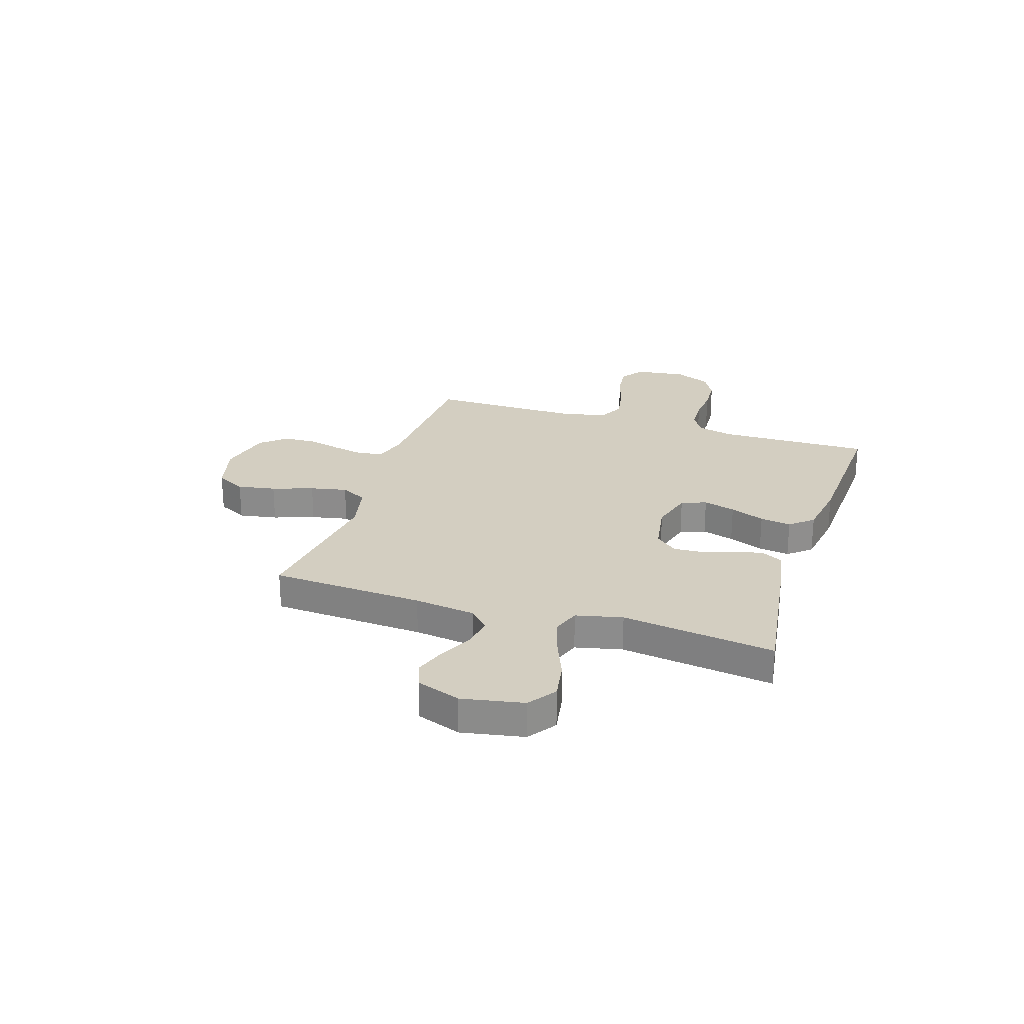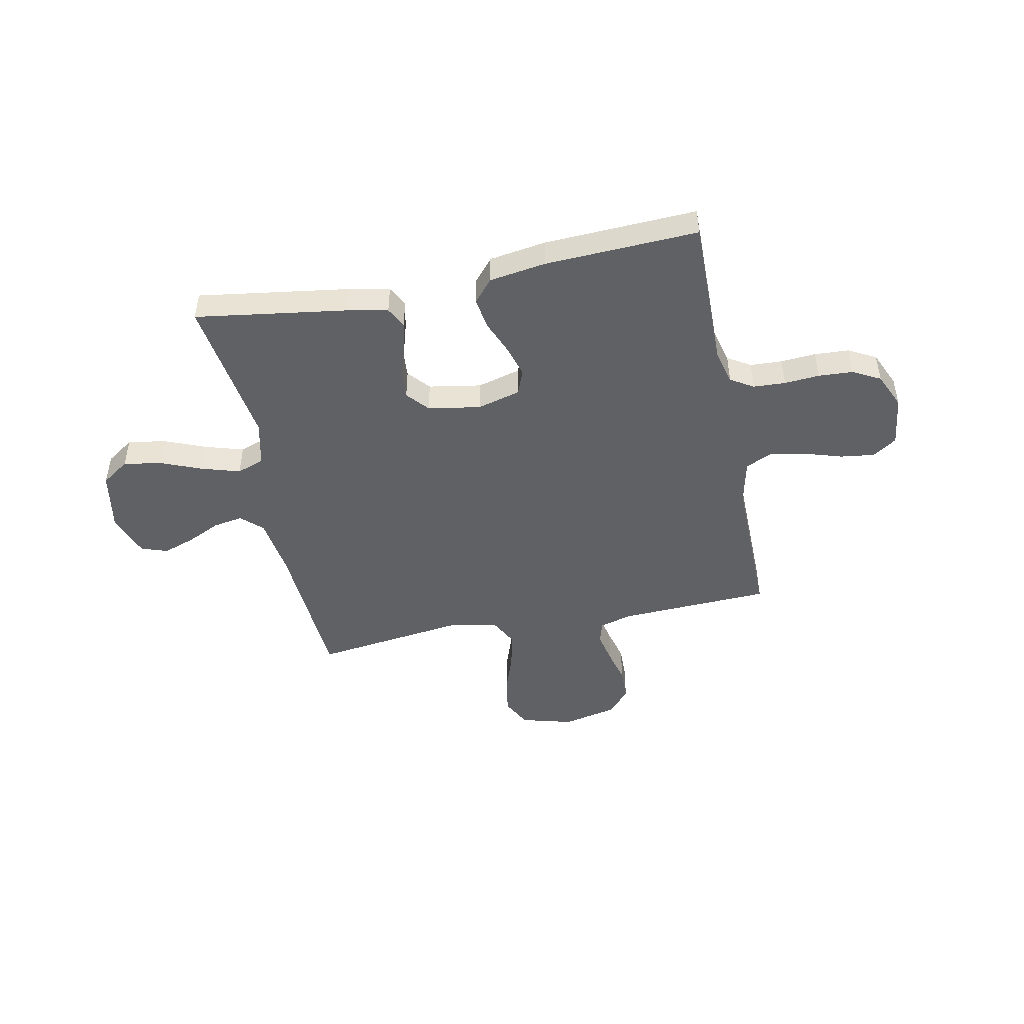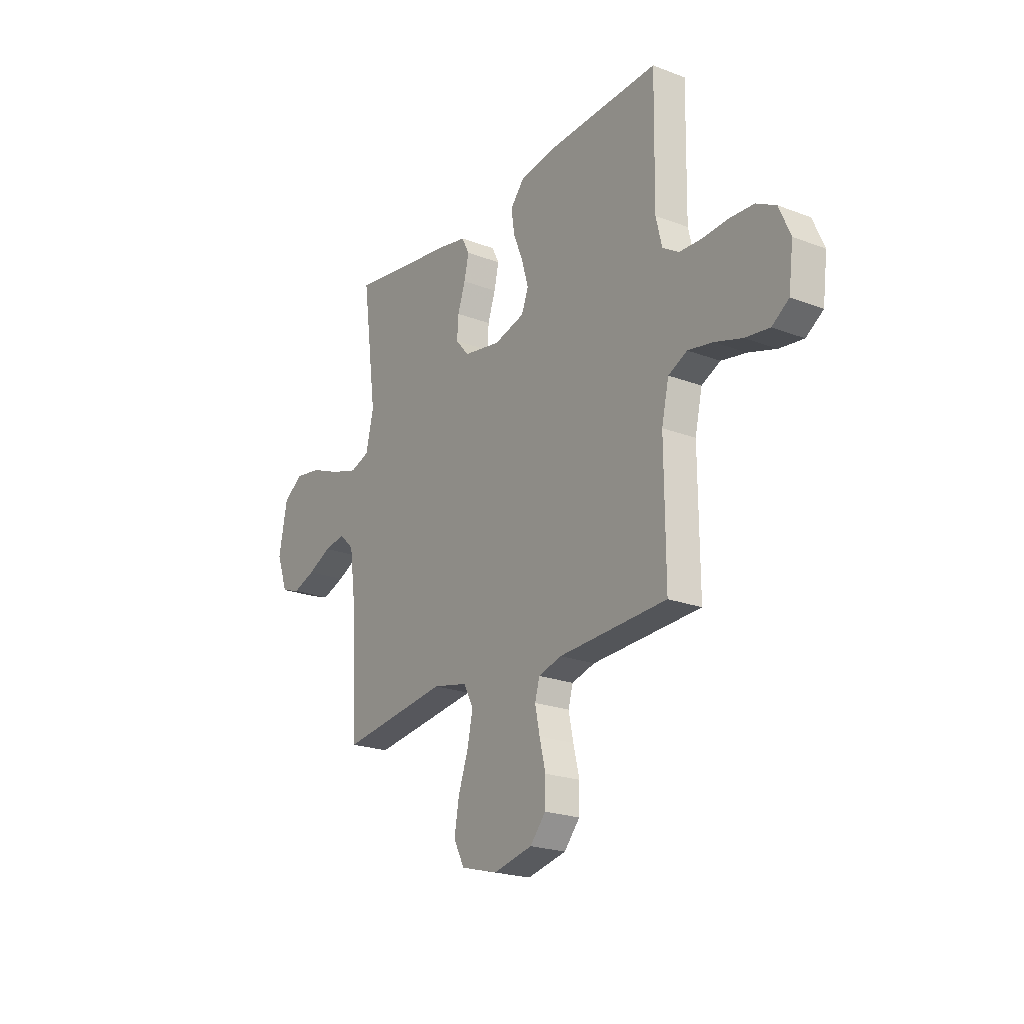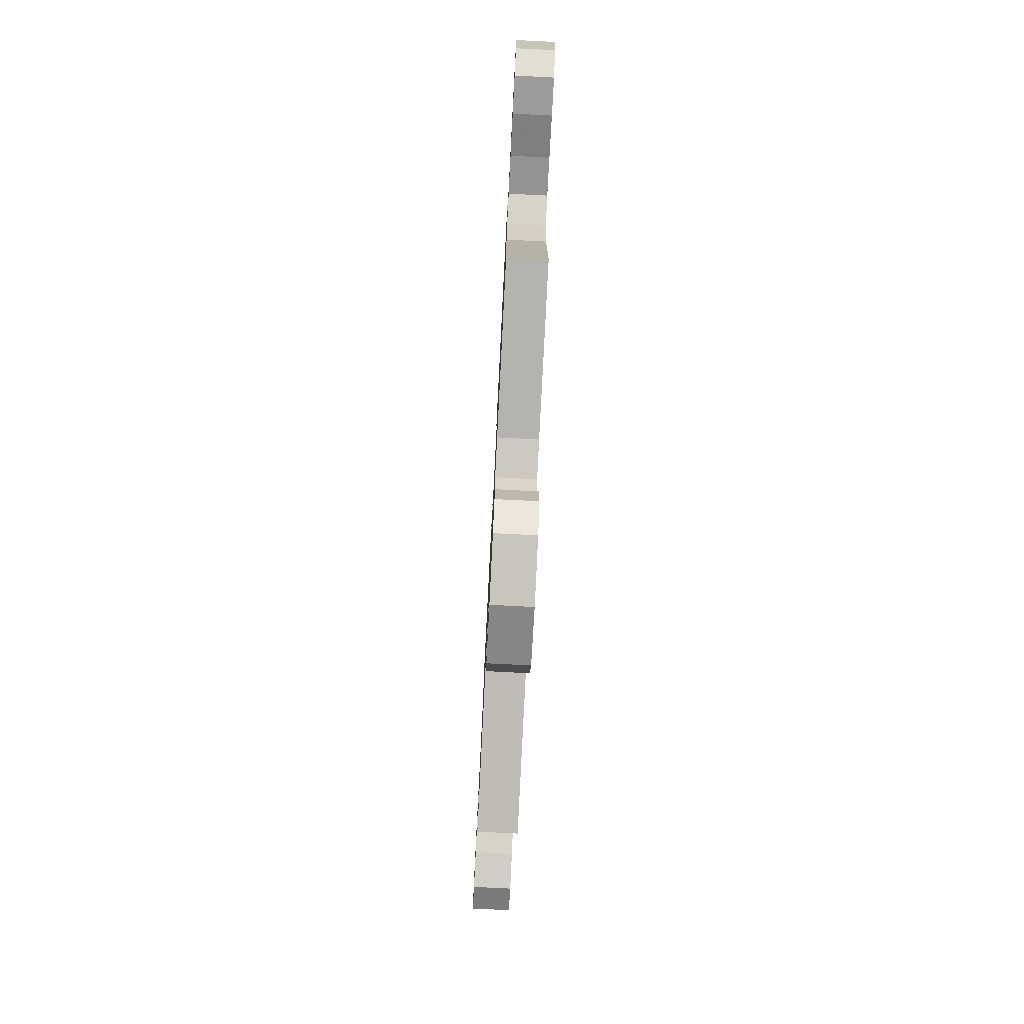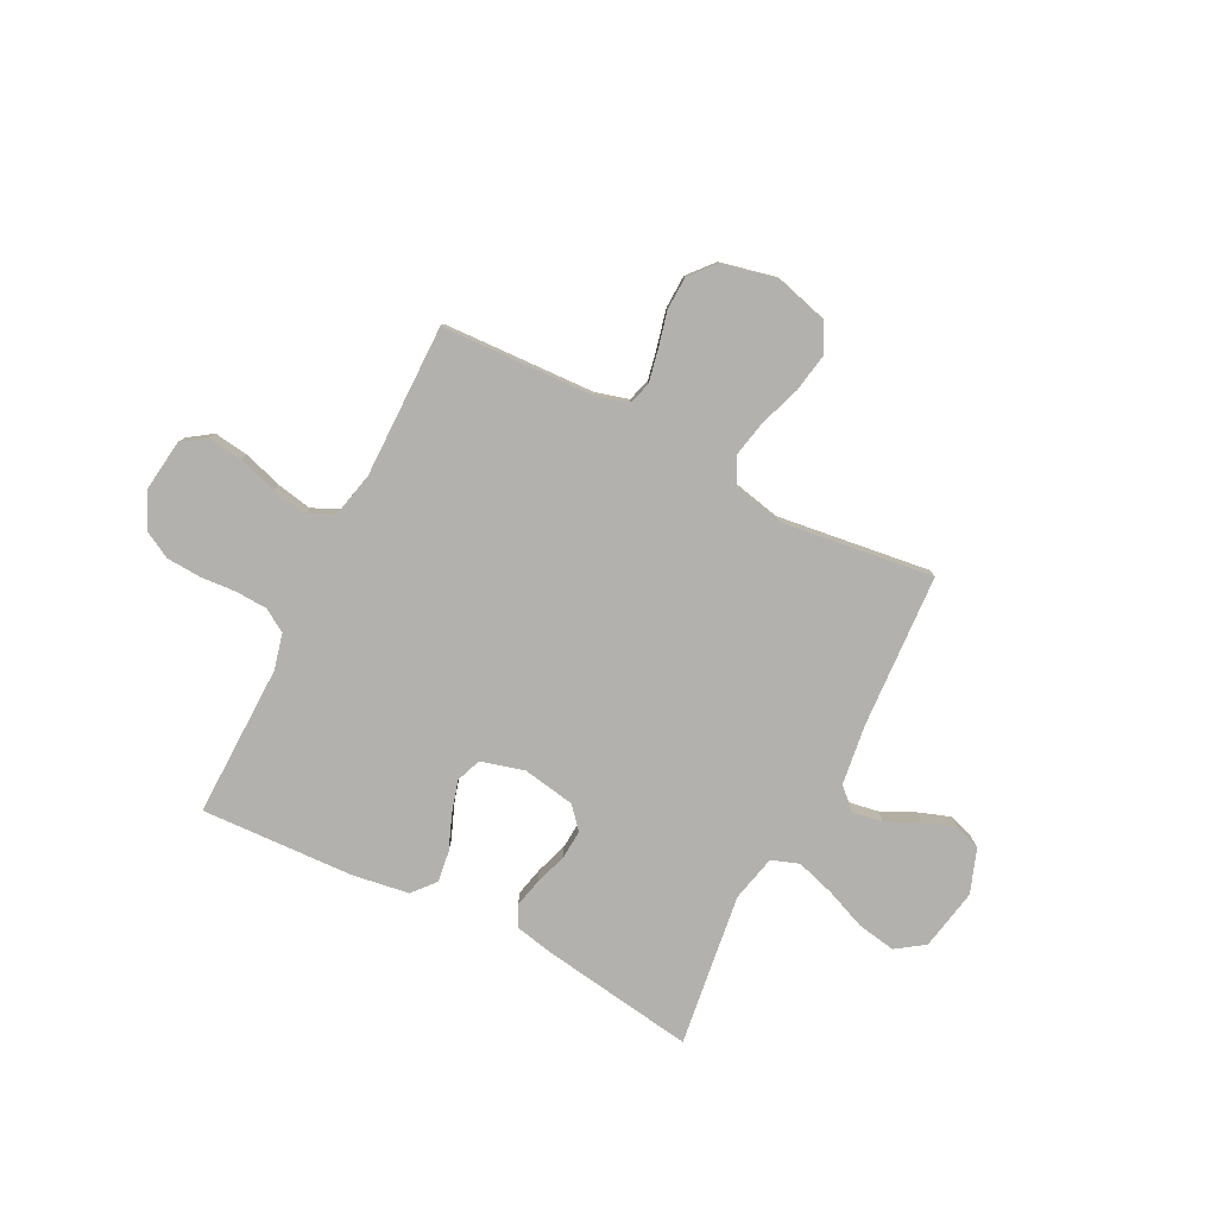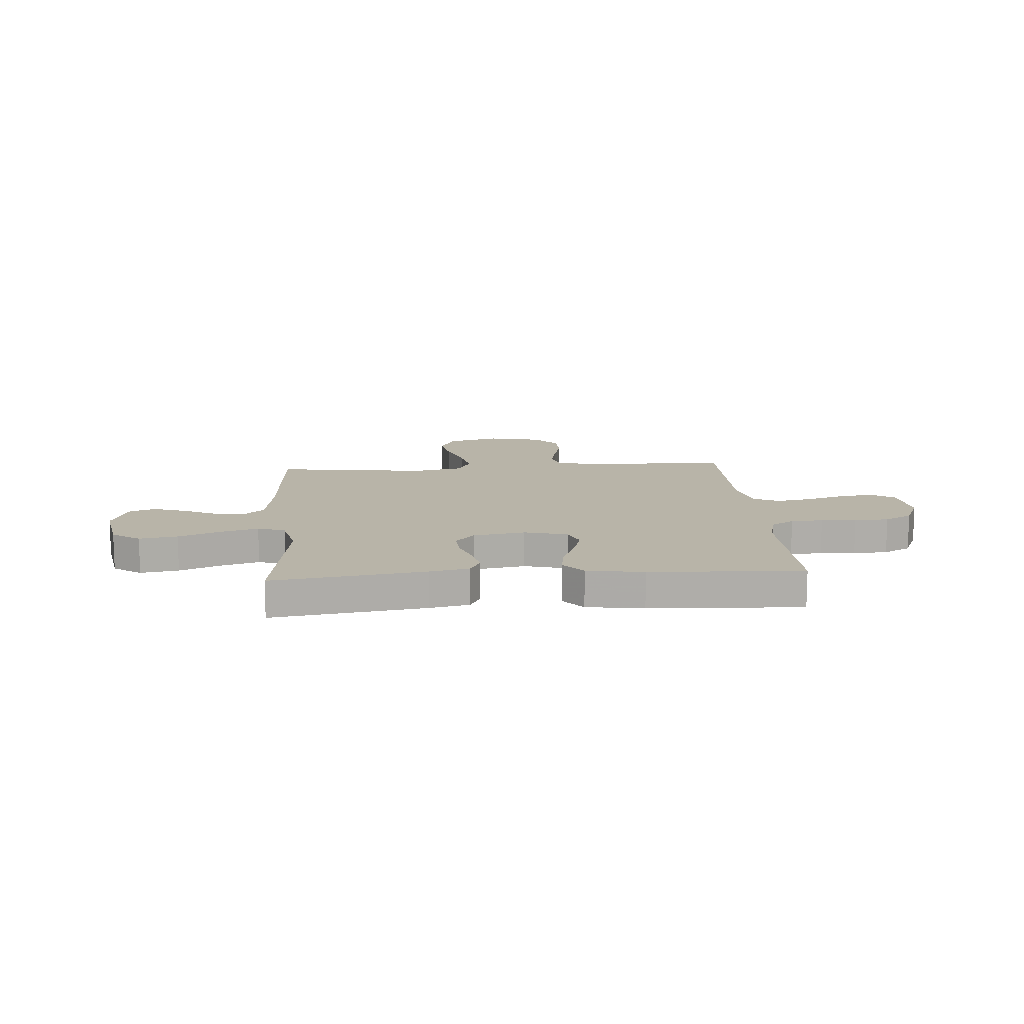
<metadata>
{"format":"obj","ext":"obj","renderer":"f3d","projection":"perspective","resolution":1024,"background":"white","views":[{"elev":25.0,"azim":-72.0,"up":"+Y"},{"elev":-46.8,"azim":11.6,"up":"+Y"},{"elev":-22.0,"azim":56.3,"up":"+Z"},{"elev":-77.5,"azim":87.1,"up":"+Z"},{"elev":-79.3,"azim":153.1,"up":"+Y"},{"elev":13.0,"azim":-4.1,"up":"+Y"}]}
</metadata>
<code>
v 0.5 0.07 -0.5
v 0.2 0.07 -0.513
v 0.136 0.07 -0.531
v 0.123 0.07 -0.576
v 0.136 0.07 -0.639
v 0.153 0.07 -0.708
v 0.151 0.07 -0.773
v 0.108 0.07 -0.823
v 0 0.07 -0.847
v -0.102 0.07 -0.819
v -0.132 0.07 -0.761
v -0.119 0.07 -0.686
v -0.091 0.07 -0.606
v -0.076 0.07 -0.534
v -0.103 0.07 -0.482
v -0.2 0.07 -0.461
v -0.5 0.07 -0.5
v -0.517 0.07 -0.2
v -0.533 0.07 -0.08
v -0.574 0.07 -0.041
v -0.633 0.07 -0.051
v -0.698 0.07 -0.082
v -0.761 0.07 -0.104
v -0.813 0.07 -0.086
v -0.844 0.07 0
v -0.821 0.07 0.121
v -0.766 0.07 0.159
v -0.691 0.07 0.146
v -0.61 0.07 0.113
v -0.535 0.07 0.09
v -0.481 0.07 0.109
v -0.46 0.07 0.2
v -0.5 0.07 0.5
v -0.2 0.07 0.455
v -0.123 0.07 0.439
v -0.102 0.07 0.398
v -0.115 0.07 0.341
v -0.136 0.07 0.279
v -0.14 0.07 0.222
v -0.103 0.07 0.179
v 0 0.07 0.161
v 0.085 0.07 0.184
v 0.104 0.07 0.233
v 0.086 0.07 0.296
v 0.059 0.07 0.364
v 0.05 0.07 0.425
v 0.088 0.07 0.47
v 0.2 0.07 0.487
v 0.5 0.07 0.5
v 0.495 0.07 0.2
v 0.512 0.07 0.13
v 0.557 0.07 0.102
v 0.62 0.07 0.099
v 0.689 0.07 0.104
v 0.757 0.07 0.1
v 0.811 0.07 0.071
v 0.842 0.07 0
v 0.829 0.07 -0.101
v 0.782 0.07 -0.133
v 0.715 0.07 -0.124
v 0.639 0.07 -0.1
v 0.57 0.07 -0.087
v 0.518 0.07 -0.112
v 0.498 0.07 -0.2
v 0.5 0 -0.5
v 0.2 0 -0.513
v 0.136 0 -0.531
v 0.123 0 -0.576
v 0.136 0 -0.639
v 0.153 0 -0.708
v 0.151 0 -0.773
v 0.108 0 -0.823
v 0 0 -0.847
v -0.102 0 -0.819
v -0.132 0 -0.761
v -0.119 0 -0.686
v -0.091 0 -0.606
v -0.076 0 -0.534
v -0.103 0 -0.482
v -0.2 0 -0.461
v -0.5 0 -0.5
v -0.517 0 -0.2
v -0.533 0 -0.08
v -0.574 0 -0.041
v -0.633 0 -0.051
v -0.698 0 -0.082
v -0.761 0 -0.104
v -0.813 0 -0.086
v -0.844 0 0
v -0.821 0 0.121
v -0.766 0 0.159
v -0.691 0 0.146
v -0.61 0 0.113
v -0.535 0 0.09
v -0.481 0 0.109
v -0.46 0 0.2
v -0.5 0 0.5
v -0.2 0 0.455
v -0.123 0 0.439
v -0.102 0 0.398
v -0.115 0 0.341
v -0.136 0 0.279
v -0.14 0 0.222
v -0.103 0 0.179
v 0 0 0.161
v 0.085 0 0.184
v 0.104 0 0.233
v 0.086 0 0.296
v 0.059 0 0.364
v 0.05 0 0.425
v 0.088 0 0.47
v 0.2 0 0.487
v 0.5 0 0.5
v 0.495 0 0.2
v 0.512 0 0.13
v 0.557 0 0.102
v 0.62 0 0.099
v 0.689 0 0.104
v 0.757 0 0.1
v 0.811 0 0.071
v 0.842 0 0
v 0.829 0 -0.101
v 0.782 0 -0.133
v 0.715 0 -0.124
v 0.639 0 -0.1
v 0.57 0 -0.087
v 0.518 0 -0.112
v 0.498 0 -0.2
f 58 59 60 61
f 58 61 62
f 57 58 62
f 56 57 62
f 53 54 55 56
f 52 53 56 62
f 51 52 62 63
f 47 48 49 50
f 44 45 46 47
f 43 44 47 50
f 42 43 50 51
f 35 36 37 38
f 33 34 35 38
f 32 33 38 39
f 31 32 39 40
f 26 27 28 29
f 26 29 30
f 25 26 30
f 24 25 30
f 21 22 23 24
f 21 24 30 31
f 16 17 18
f 15 16 18 19
f 10 11 12 13
f 10 13 14
f 9 10 14
f 8 9 14
f 5 6 7 8
f 4 5 8 14
f 3 4 14 15
f 64 1 2
f 41 42 51 63
f 20 21 31 40
f 40 41 63 64
f 19 20 40 64
f 15 19 64
f 2 3 15 64
f 125 124 123 122
f 126 125 122
f 126 122 121
f 126 121 120
f 120 119 118 117
f 126 120 117 116
f 127 126 116 115
f 114 113 112 111
f 111 110 109 108
f 114 111 108 107
f 115 114 107 106
f 102 101 100 99
f 102 99 98 97
f 103 102 97 96
f 104 103 96 95
f 93 92 91 90
f 94 93 90
f 94 90 89
f 94 89 88
f 88 87 86 85
f 95 94 88 85
f 82 81 80
f 83 82 80 79
f 77 76 75 74
f 78 77 74
f 78 74 73
f 78 73 72
f 72 71 70 69
f 78 72 69 68
f 79 78 68 67
f 66 65 128
f 127 115 106 105
f 104 95 85 84
f 128 127 105 104
f 128 104 84 83
f 128 83 79
f 128 79 67 66
f 1 65 66 2
f 2 66 67 3
f 3 67 68 4
f 4 68 69 5
f 5 69 70 6
f 6 70 71 7
f 7 71 72 8
f 8 72 73 9
f 9 73 74 10
f 10 74 75 11
f 11 75 76 12
f 12 76 77 13
f 13 77 78 14
f 14 78 79 15
f 15 79 80 16
f 16 80 81 17
f 17 81 82 18
f 18 82 83 19
f 19 83 84 20
f 20 84 85 21
f 21 85 86 22
f 22 86 87 23
f 23 87 88 24
f 24 88 89 25
f 25 89 90 26
f 26 90 91 27
f 27 91 92 28
f 28 92 93 29
f 29 93 94 30
f 30 94 95 31
f 31 95 96 32
f 32 96 97 33
f 33 97 98 34
f 34 98 99 35
f 35 99 100 36
f 36 100 101 37
f 37 101 102 38
f 38 102 103 39
f 39 103 104 40
f 40 104 105 41
f 41 105 106 42
f 42 106 107 43
f 43 107 108 44
f 44 108 109 45
f 45 109 110 46
f 46 110 111 47
f 47 111 112 48
f 48 112 113 49
f 49 113 114 50
f 50 114 115 51
f 51 115 116 52
f 52 116 117 53
f 53 117 118 54
f 54 118 119 55
f 55 119 120 56
f 56 120 121 57
f 57 121 122 58
f 58 122 123 59
f 59 123 124 60
f 60 124 125 61
f 61 125 126 62
f 62 126 127 63
f 63 127 128 64
f 64 128 65 1

</code>
